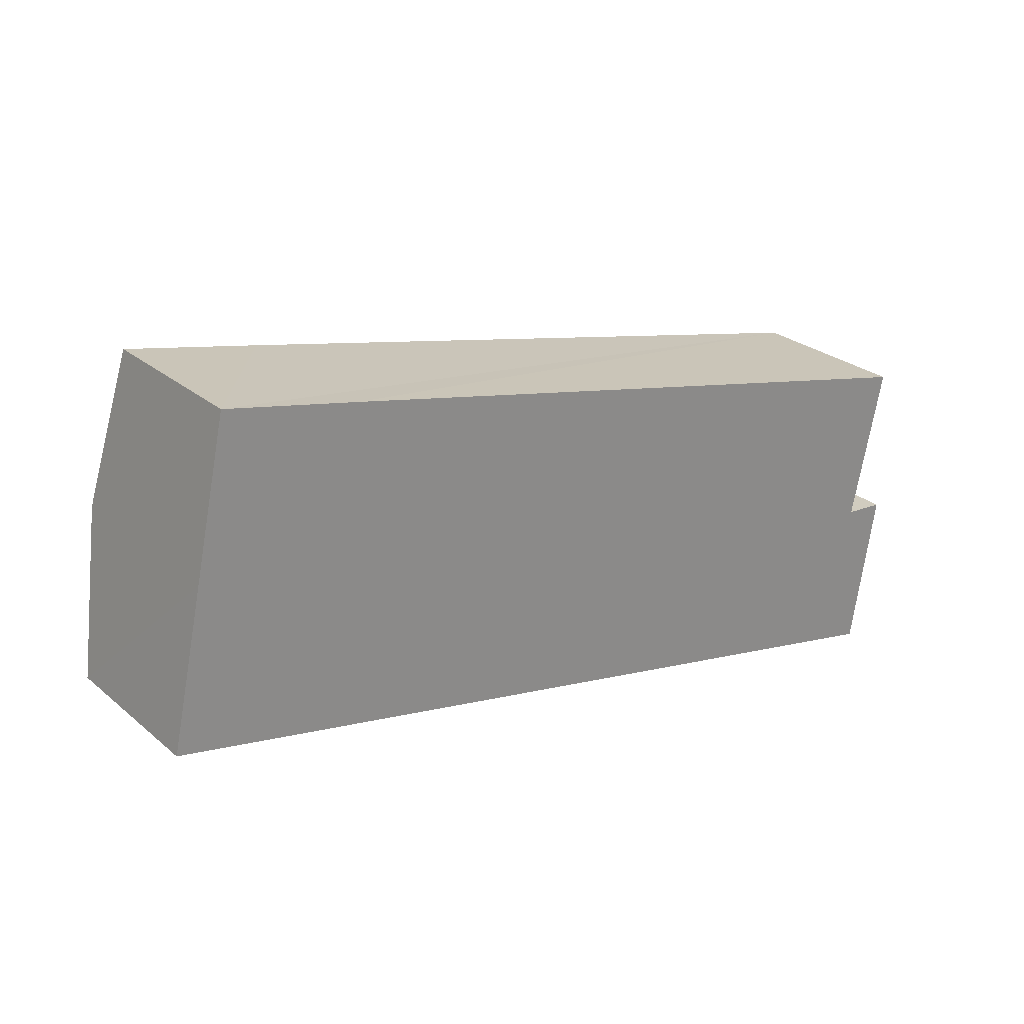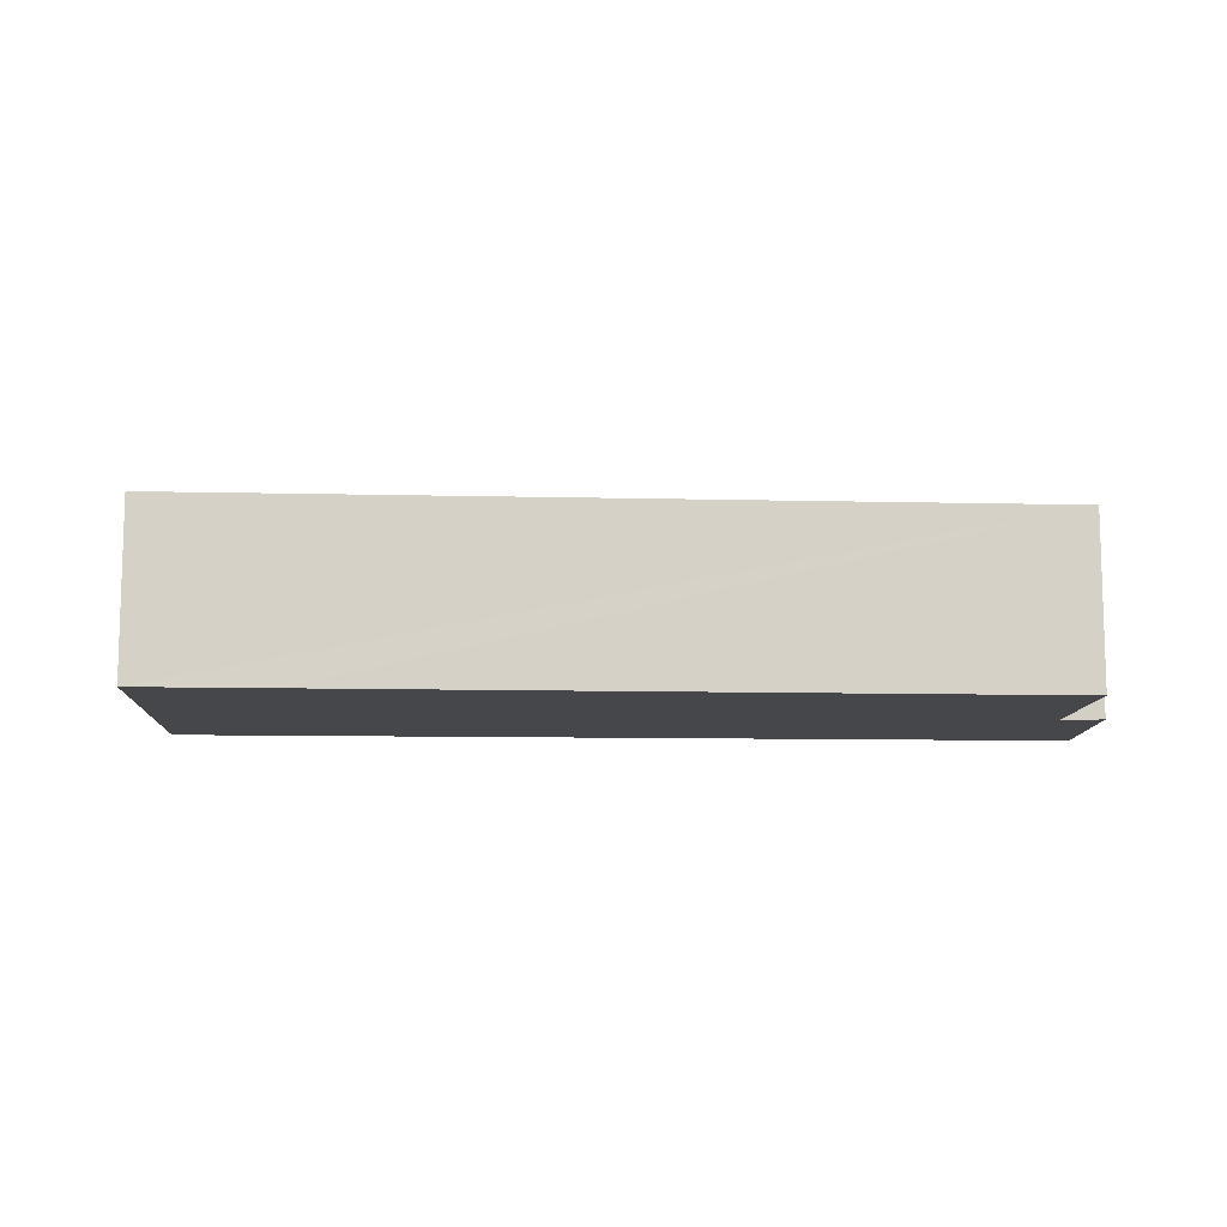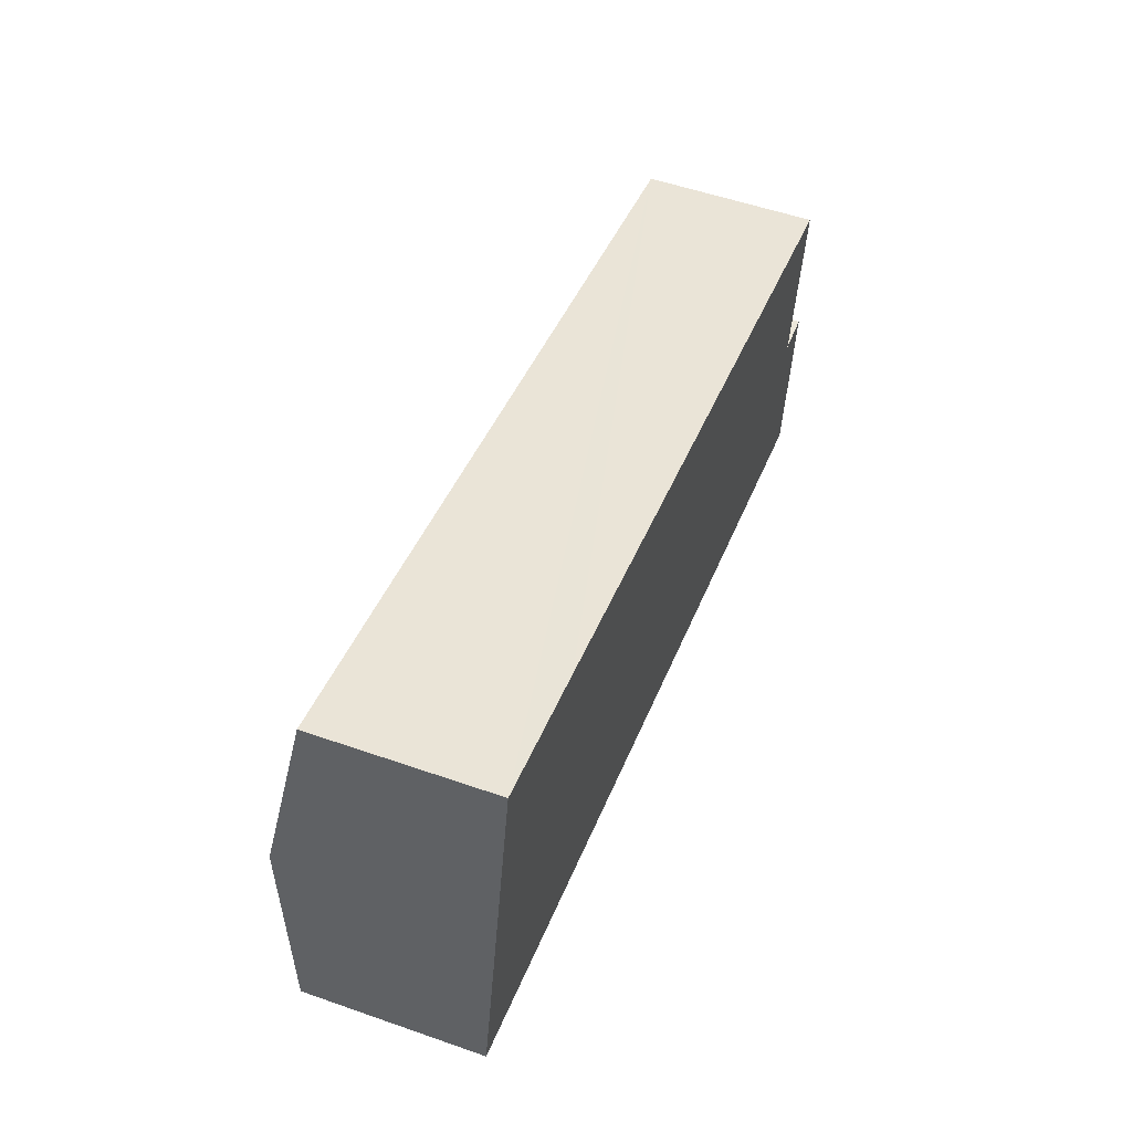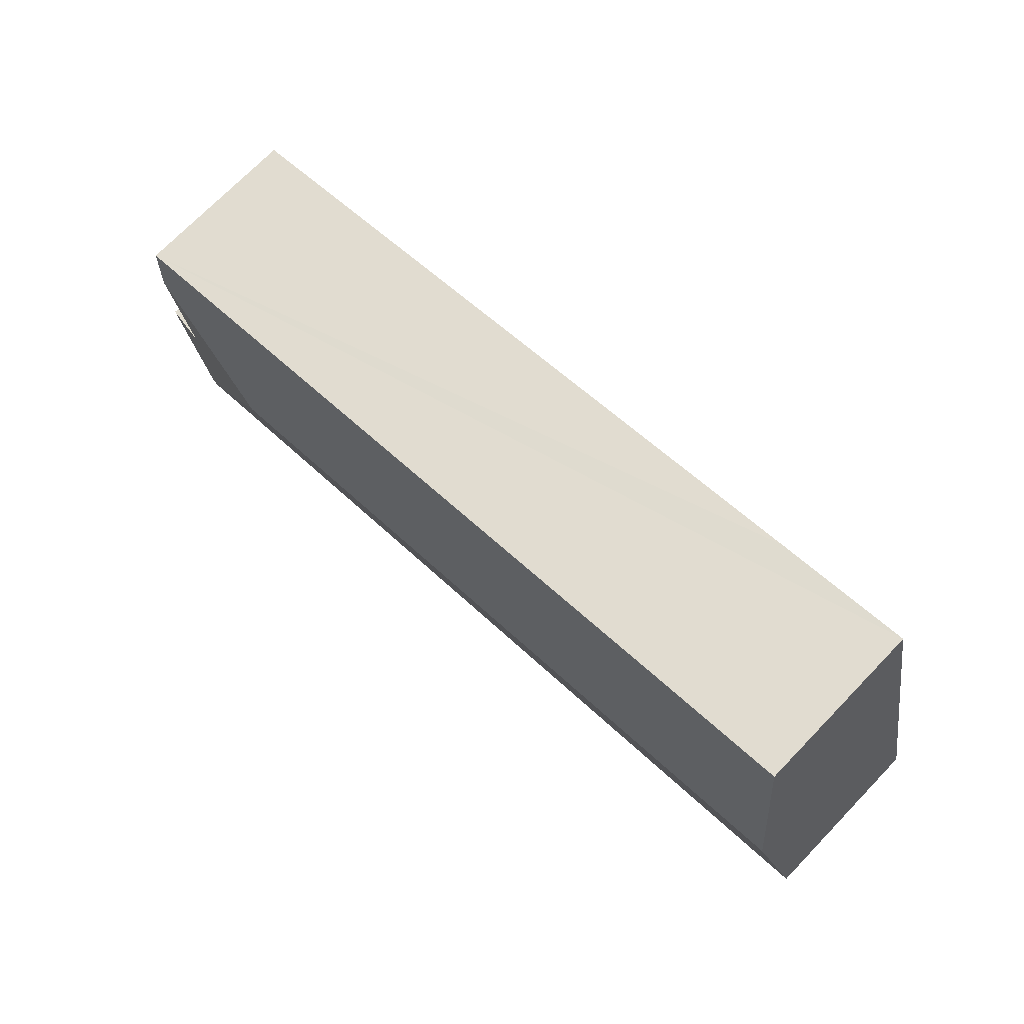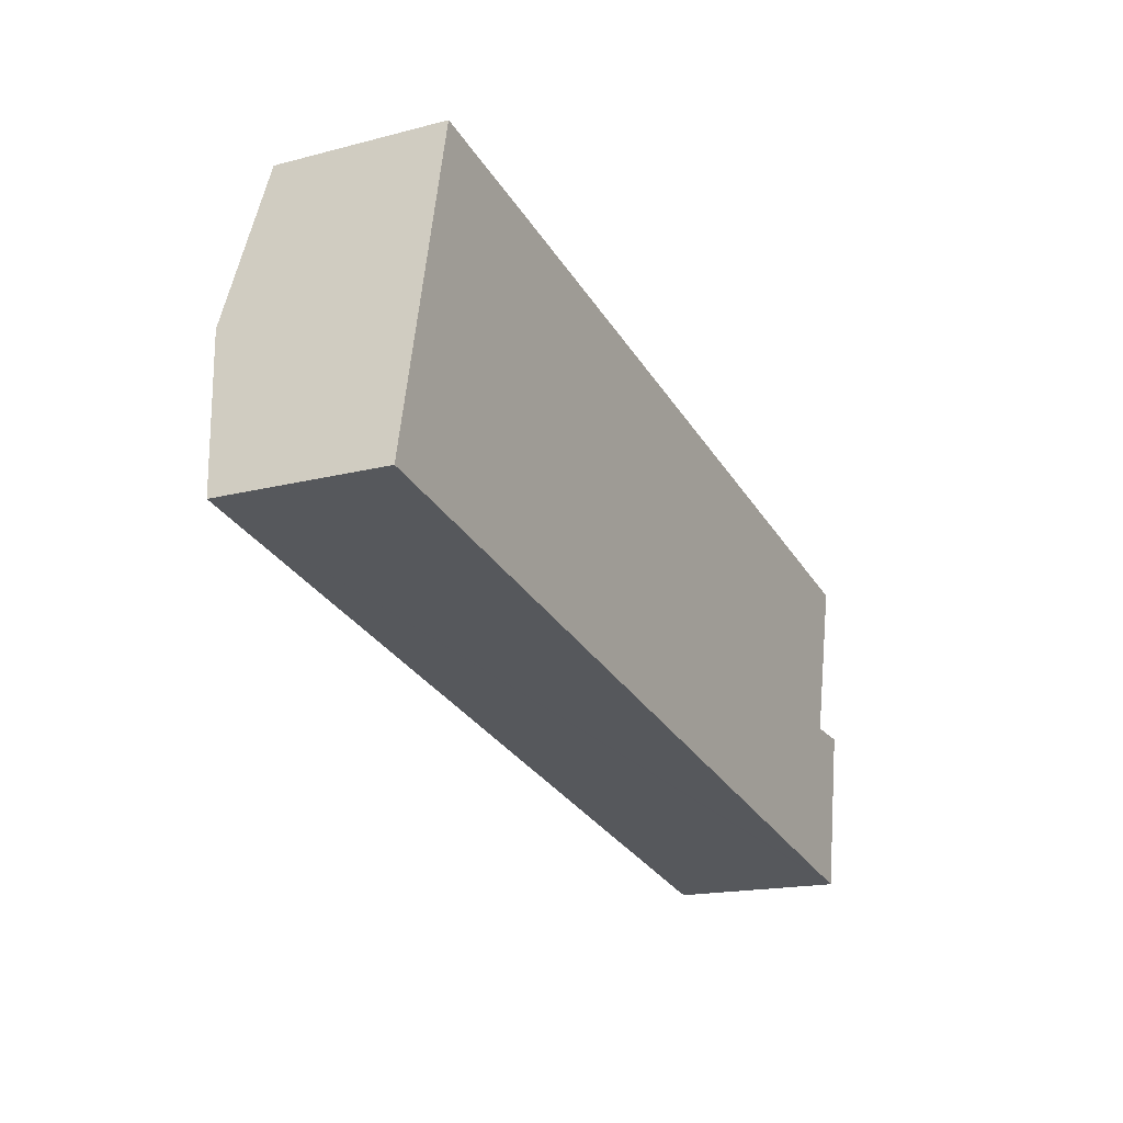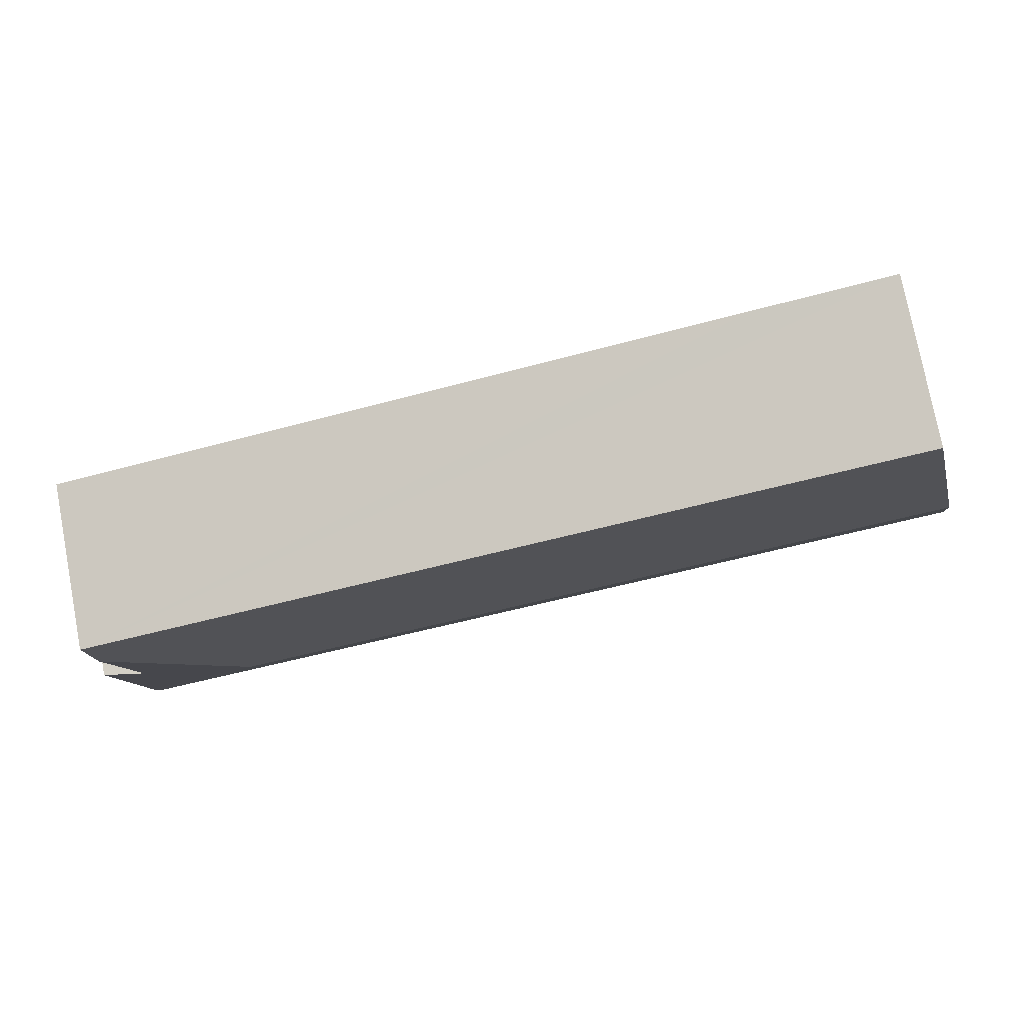
<metadata>
{"format":"obj","ext":"obj","renderer":"f3d","projection":"perspective","resolution":1024,"background":"white","views":[{"elev":26.6,"azim":-38.1,"up":"+Z"},{"elev":-10.4,"azim":9.1,"up":"+Y"},{"elev":54.0,"azim":-69.6,"up":"+Z"},{"elev":72.4,"azim":-135.9,"up":"+Z"},{"elev":-17.1,"azim":-62.5,"up":"+Z"},{"elev":77.0,"azim":169.2,"up":"+Z"}]}
</metadata>
<code>
v  29.95 5.685 -3.974
v  29.03 5.935 -0.853
v  30.46 5.708 -0.973
v  25.2 6.56 0.015
v  29.24 5.716 -6.306
v  29.43 5.685 -6.347
v  29.55 5.666 -6.372
v  29.86 5.936 2.988
v  1.173 6.56 5.367
v  0 5.684 3.48e-16
v  6.906 5.701 9.611
v  2.32 5.703 10.62
v  30.17 5.705 4.403
v  2.32 -6.502e-16 10.62
v  6.906 -5.885e-16 9.611
v  30.17 -2.696e-16 4.403
v  29.03 5.223e-17 -0.853
v  30.46 5.958e-17 -0.973
v  29.86 -1.83e-16 2.988
v  29.55 3.902e-16 -6.372
v  29.95 2.433e-16 -3.974
v  29.24 3.861e-16 -6.306
v  0 0 0
v  29.43 3.886e-16 -6.347
v  1.173 -3.286e-16 5.367
g defaultobject
f 1 2 3
f 2 1 4
f 4 1 5
f 5 1 6
f 6 1 7
f 4 8 2
f 9 5 10
f 5 9 4
f 11 9 12
f 9 11 4
f 4 11 13
f 4 13 8
f 14 11 12
f 11 14 13
f 13 14 15
f 13 15 16
f 17 3 2
f 3 17 18
f 16 8 13
f 8 16 2
f 2 16 17
f 17 16 19
f 18 1 3
f 1 18 7
f 7 18 20
f 20 18 21
f 6 10 5
f 10 6 7
f 10 7 20
f 10 20 22
f 10 22 23
f 22 20 24
f 9 14 12
f 14 9 10
f 14 10 25
f 25 10 23
f 21 24 20
f 24 21 22
f 22 21 23
f 23 21 18
f 23 18 17
f 23 17 19
f 23 19 25
f 25 19 16
f 25 16 15
f 25 15 14

</code>
